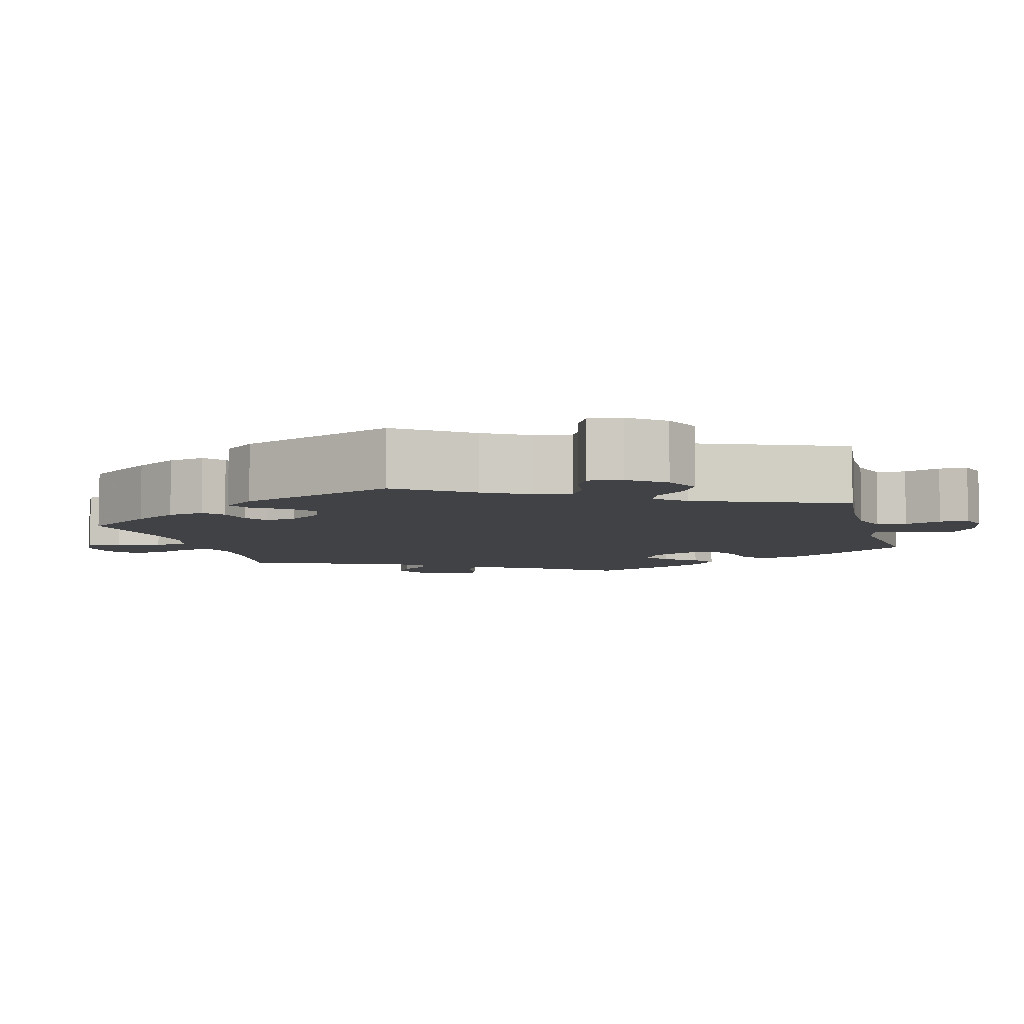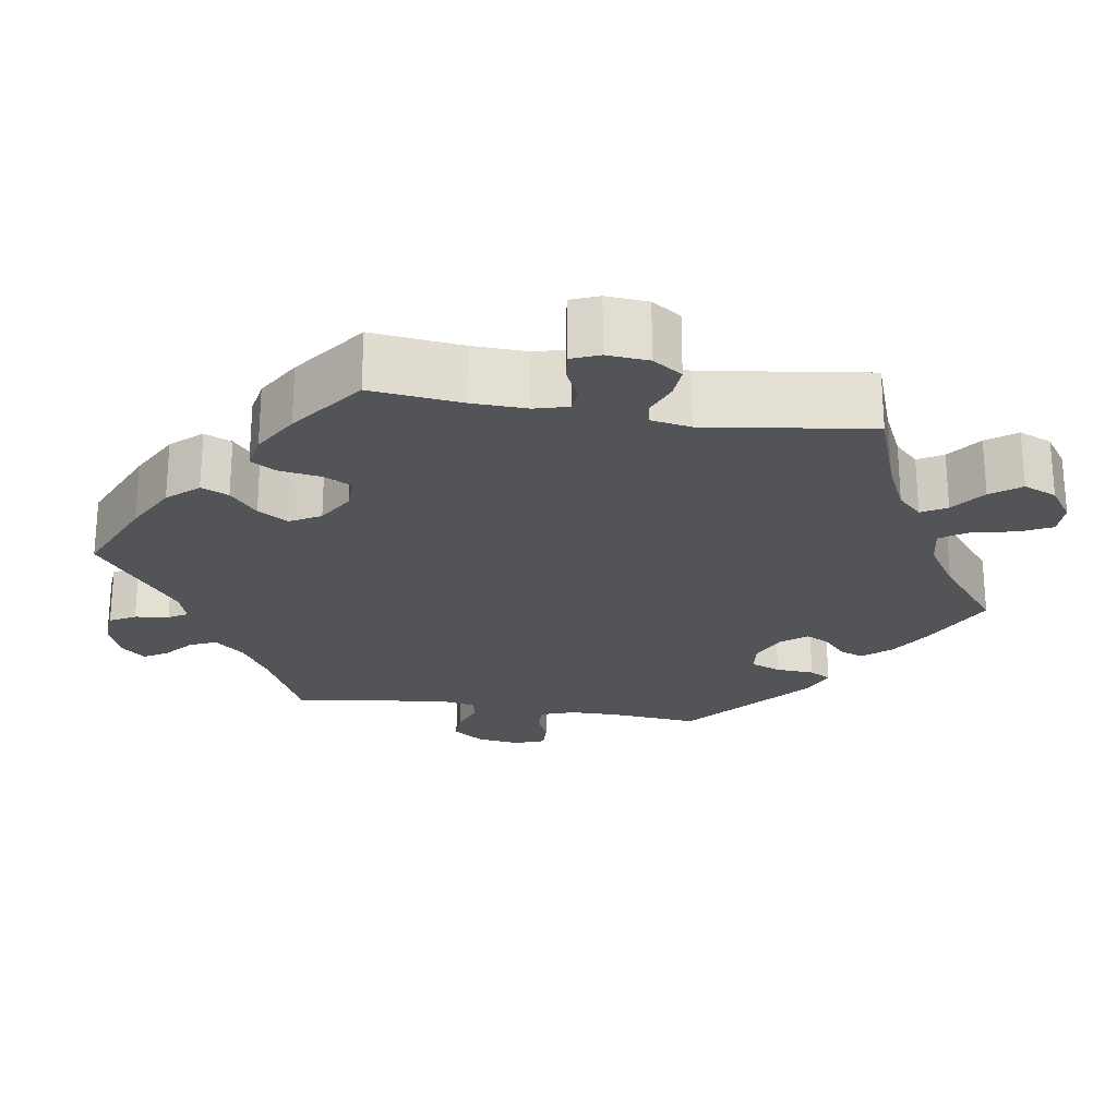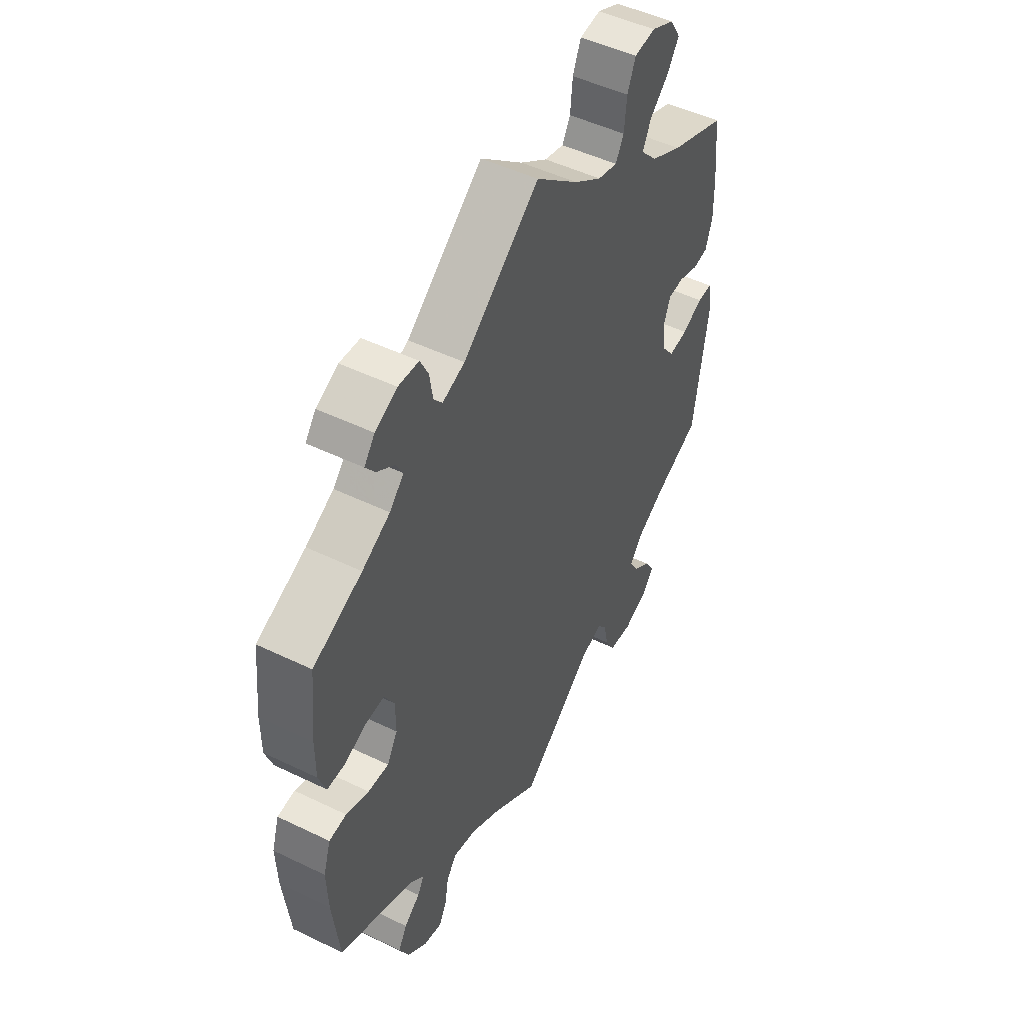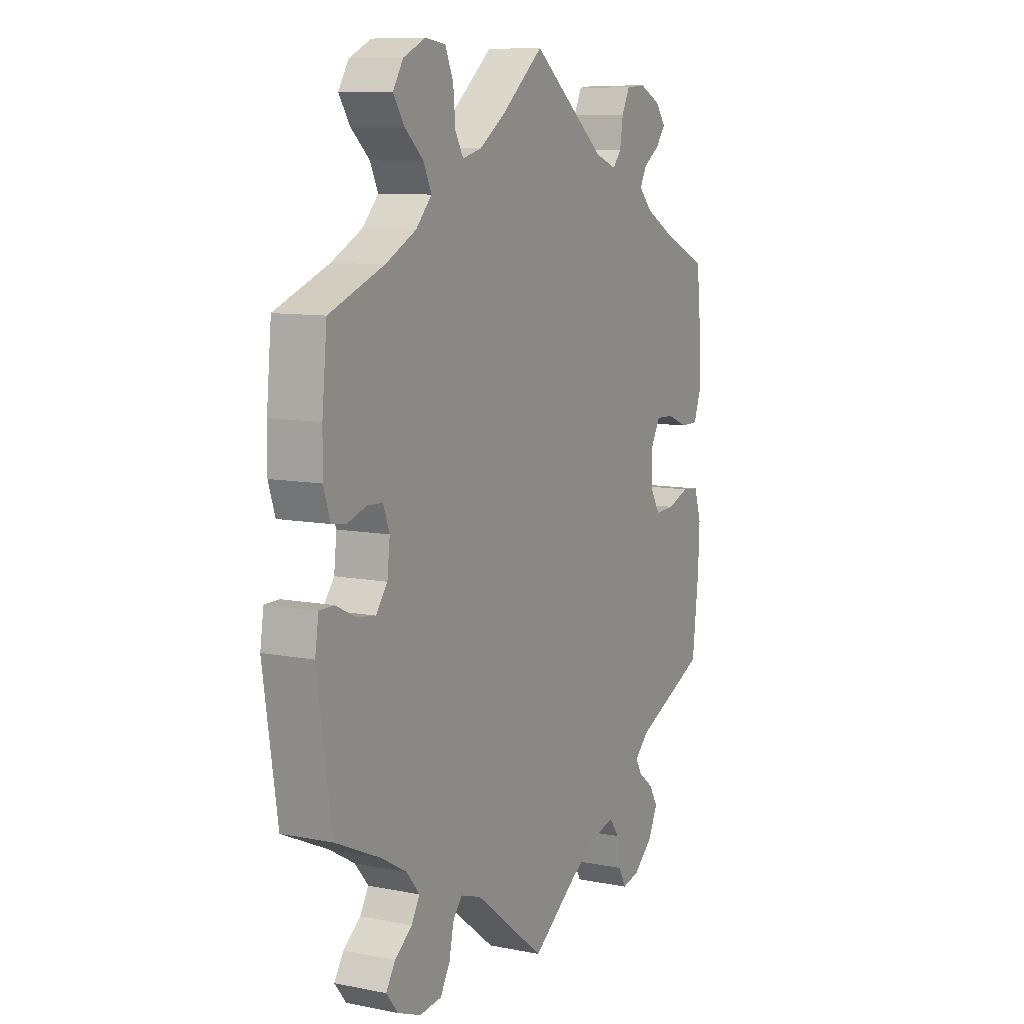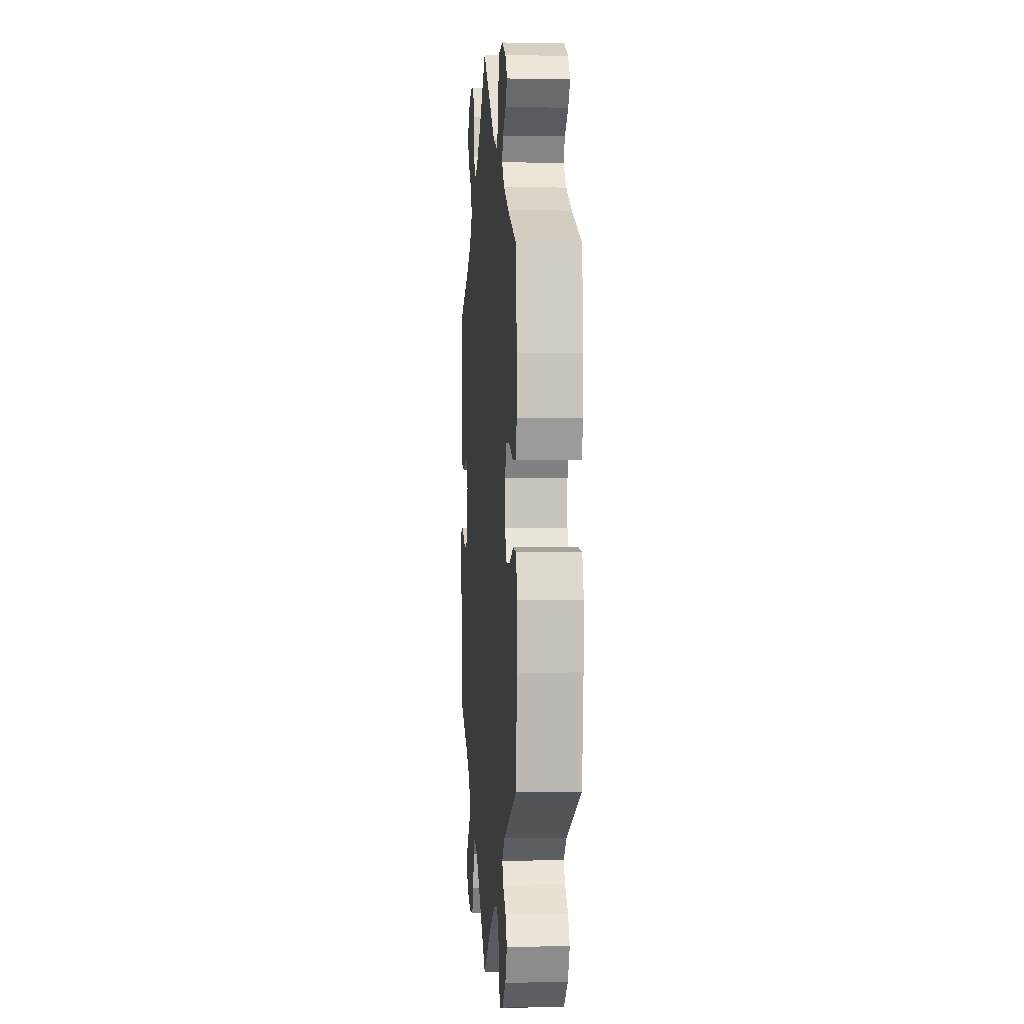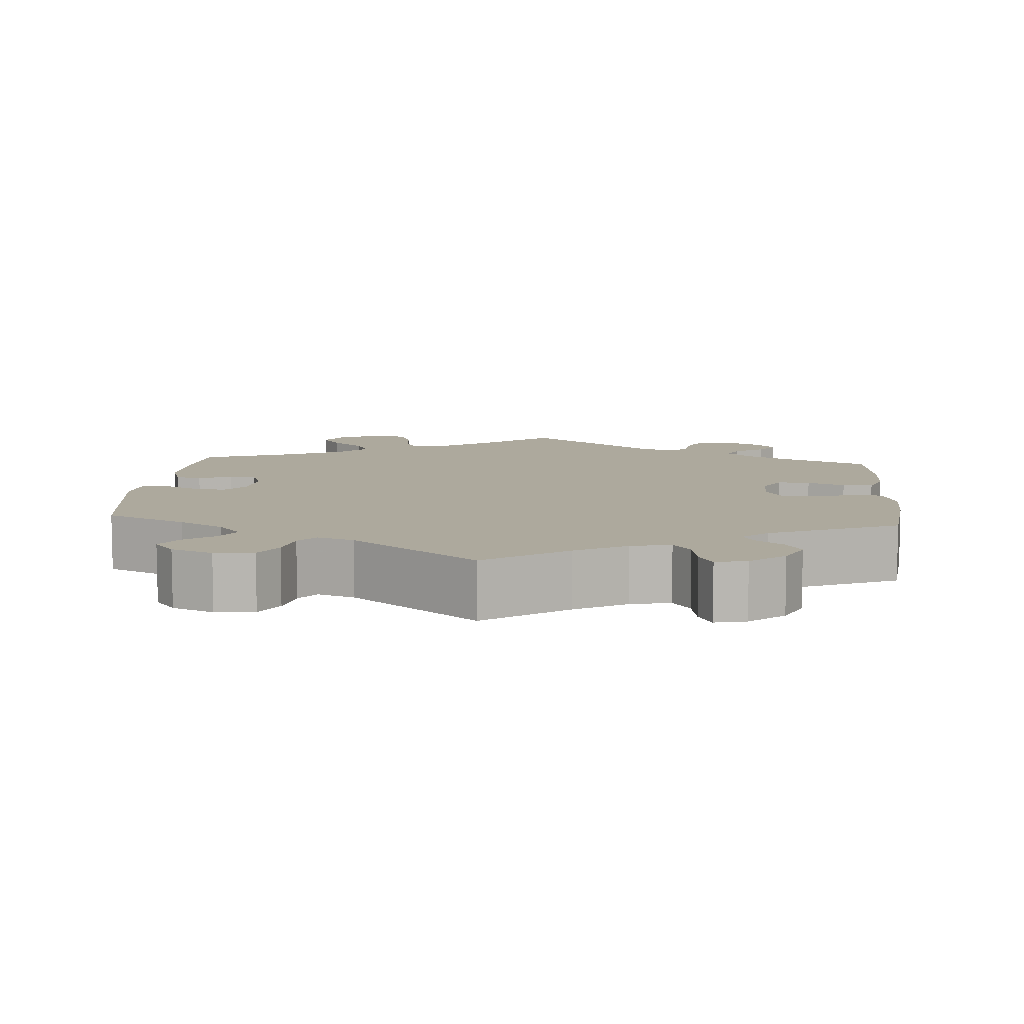
<metadata>
{"format":"obj","ext":"obj","renderer":"f3d","projection":"perspective","resolution":1024,"background":"white","views":[{"elev":-6.4,"azim":135.2,"up":"+Y"},{"elev":-23.0,"azim":-39.4,"up":"+Y"},{"elev":49.3,"azim":-61.8,"up":"+Z"},{"elev":9.5,"azim":117.4,"up":"+Z"},{"elev":0.4,"azim":-94.4,"up":"+Z"},{"elev":8.9,"azim":-175.4,"up":"+Y"}]}
</metadata>
<code>
v -0.105 0.07 -0.504
v -0.17 0.07 -0.467
v -0.221 0.07 -0.456
v -0.243 0.07 -0.486
v -0.251 0.07 -0.534
v -0.268 0.07 -0.566
v -0.308 0.07 -0.557
v -0.352 0.07 -0.52
v -0.373 0.07 -0.476
v -0.354 0.07 -0.443
v -0.319 0.07 -0.416
v -0.305 0.07 -0.391
v -0.337 0.07 -0.361
v -0.501 0.07 -0.289
v -0.516 0.07 -0.162
v -0.519 0.07 -0.086
v -0.503 0.07 -0.036
v -0.465 0.07 -0.032
v -0.415 0.07 -0.05
v -0.37 0.07 -0.052
v -0.347 0.07 -0.013
v -0.347 0.07 0.043
v -0.369 0.07 0.082
v -0.41 0.07 0.08
v -0.458 0.07 0.061
v -0.497 0.07 0.061
v -0.513 0.07 0.105
v -0.513 0.07 0.173
v -0.501 0.07 0.289
v -0.394 0.07 0.336
v -0.333 0.07 0.369
v -0.302 0.07 0.401
v -0.317 0.07 0.429
v -0.355 0.07 0.455
v -0.376 0.07 0.483
v -0.353 0.07 0.513
v -0.305 0.07 0.536
v -0.26 0.07 0.533
v -0.242 0.07 0.497
v -0.235 0.07 0.452
v -0.216 0.07 0.429
v -0.167 0.07 0.447
v 0 0.07 0.578
v 0.094 0.07 0.5
v 0.154 0.07 0.459
v 0.197 0.07 0.448
v 0.215 0.07 0.48
v 0.22 0.07 0.534
v 0.238 0.07 0.577
v 0.284 0.07 0.583
v 0.334 0.07 0.56
v 0.357 0.07 0.523
v 0.332 0.07 0.485
v 0.29 0.07 0.447
v 0.272 0.07 0.409
v 0.308 0.07 0.371
v 0.377 0.07 0.336
v 0.5 0.07 0.289
v 0.511 0.07 0.177
v 0.512 0.07 0.111
v 0.497 0.07 0.065
v 0.464 0.07 0.06
v 0.421 0.07 0.074
v 0.386 0.07 0.072
v 0.372 0.07 0.034
v 0.378 0.07 -0.019
v 0.404 0.07 -0.053
v 0.446 0.07 -0.047
v 0.491 0.07 -0.025
v 0.524 0.07 -0.025
v 0.532 0.07 -0.077
v 0.5 0.07 -0.289
v 0.397 0.07 -0.336
v 0.34 0.07 -0.369
v 0.31 0.07 -0.405
v 0.329 0.07 -0.437
v 0.368 0.07 -0.467
v 0.389 0.07 -0.5
v 0.363 0.07 -0.533
v 0.31 0.07 -0.554
v 0.26 0.07 -0.549
v 0.238 0.07 -0.511
v 0.228 0.07 -0.463
v 0.207 0.07 -0.437
v 0.16 0.07 -0.453
v 0 0.07 -0.578
v -0.105 0 -0.504
v -0.17 0 -0.467
v -0.221 0 -0.456
v -0.243 0 -0.486
v -0.251 0 -0.534
v -0.268 0 -0.566
v -0.308 0 -0.557
v -0.352 0 -0.52
v -0.373 0 -0.476
v -0.354 0 -0.443
v -0.319 0 -0.416
v -0.305 0 -0.391
v -0.337 0 -0.361
v -0.501 0 -0.289
v -0.516 0 -0.162
v -0.519 0 -0.086
v -0.503 0 -0.036
v -0.465 0 -0.032
v -0.415 0 -0.05
v -0.37 0 -0.052
v -0.347 0 -0.013
v -0.347 0 0.043
v -0.369 0 0.082
v -0.41 0 0.08
v -0.458 0 0.061
v -0.497 0 0.061
v -0.513 0 0.105
v -0.513 0 0.173
v -0.501 0 0.289
v -0.394 0 0.336
v -0.333 0 0.369
v -0.302 0 0.401
v -0.317 0 0.429
v -0.355 0 0.455
v -0.376 0 0.483
v -0.353 0 0.513
v -0.305 0 0.536
v -0.26 0 0.533
v -0.242 0 0.497
v -0.235 0 0.452
v -0.216 0 0.429
v -0.167 0 0.447
v 0 0 0.578
v 0.094 0 0.5
v 0.154 0 0.459
v 0.197 0 0.448
v 0.215 0 0.48
v 0.22 0 0.534
v 0.238 0 0.577
v 0.284 0 0.583
v 0.334 0 0.56
v 0.357 0 0.523
v 0.332 0 0.485
v 0.29 0 0.447
v 0.272 0 0.409
v 0.308 0 0.371
v 0.377 0 0.336
v 0.5 0 0.289
v 0.511 0 0.177
v 0.512 0 0.111
v 0.497 0 0.065
v 0.464 0 0.06
v 0.421 0 0.074
v 0.386 0 0.072
v 0.372 0 0.034
v 0.378 0 -0.019
v 0.404 0 -0.053
v 0.446 0 -0.047
v 0.491 0 -0.025
v 0.524 0 -0.025
v 0.532 0 -0.077
v 0.5 0 -0.289
v 0.397 0 -0.336
v 0.34 0 -0.369
v 0.31 0 -0.405
v 0.329 0 -0.437
v 0.368 0 -0.467
v 0.389 0 -0.5
v 0.363 0 -0.533
v 0.31 0 -0.554
v 0.26 0 -0.549
v 0.238 0 -0.511
v 0.228 0 -0.463
v 0.207 0 -0.437
v 0.16 0 -0.453
v 0 0 -0.578
f 85 86 1
f 84 85 1 2
f 80 81 82 83
f 80 83 84
f 79 80 84
f 76 77 78 79
f 75 76 79 84
f 74 75 84 2
f 70 71 72 73
f 68 69 70 73
f 67 68 73 74
f 66 67 74 2
f 60 61 62 63
f 60 63 64
f 57 58 59 60
f 56 57 60 64
f 55 56 64 65
f 51 52 53 54
f 51 54 55
f 50 51 55
f 47 48 49 50
f 46 47 50 55
f 45 46 55 65
f 42 43 44
f 41 42 44 45
f 37 38 39 40
f 37 40 41
f 36 37 41
f 33 34 35 36
f 32 33 36 41
f 31 32 41 45
f 27 28 29 30
f 24 25 26 27
f 23 24 27 30
f 22 23 30 31
f 16 17 18 19
f 16 19 20
f 13 14 15 16
f 12 13 16 20
f 8 9 10 11
f 8 11 12
f 7 8 12
f 4 5 6 7
f 3 4 7 12
f 21 22 31 45
f 21 45 65 66
f 12 20 21 66
f 2 3 12 66
f 87 172 171
f 88 87 171 170
f 169 168 167 166
f 170 169 166
f 170 166 165
f 165 164 163 162
f 170 165 162 161
f 88 170 161 160
f 159 158 157 156
f 159 156 155 154
f 160 159 154 153
f 88 160 153 152
f 149 148 147 146
f 150 149 146
f 146 145 144 143
f 150 146 143 142
f 151 150 142 141
f 140 139 138 137
f 141 140 137
f 141 137 136
f 136 135 134 133
f 141 136 133 132
f 151 141 132 131
f 130 129 128
f 131 130 128 127
f 126 125 124 123
f 127 126 123
f 127 123 122
f 122 121 120 119
f 127 122 119 118
f 131 127 118 117
f 116 115 114 113
f 113 112 111 110
f 116 113 110 109
f 117 116 109 108
f 105 104 103 102
f 106 105 102
f 102 101 100 99
f 106 102 99 98
f 97 96 95 94
f 98 97 94
f 98 94 93
f 93 92 91 90
f 98 93 90 89
f 131 117 108 107
f 152 151 131 107
f 152 107 106 98
f 152 98 89 88
f 1 87 88 2
f 2 88 89 3
f 3 89 90 4
f 4 90 91 5
f 5 91 92 6
f 6 92 93 7
f 7 93 94 8
f 8 94 95 9
f 9 95 96 10
f 10 96 97 11
f 11 97 98 12
f 12 98 99 13
f 13 99 100 14
f 14 100 101 15
f 15 101 102 16
f 16 102 103 17
f 17 103 104 18
f 18 104 105 19
f 19 105 106 20
f 20 106 107 21
f 21 107 108 22
f 22 108 109 23
f 23 109 110 24
f 24 110 111 25
f 25 111 112 26
f 26 112 113 27
f 27 113 114 28
f 28 114 115 29
f 29 115 116 30
f 30 116 117 31
f 31 117 118 32
f 32 118 119 33
f 33 119 120 34
f 34 120 121 35
f 35 121 122 36
f 36 122 123 37
f 37 123 124 38
f 38 124 125 39
f 39 125 126 40
f 40 126 127 41
f 41 127 128 42
f 42 128 129 43
f 43 129 130 44
f 44 130 131 45
f 45 131 132 46
f 46 132 133 47
f 47 133 134 48
f 48 134 135 49
f 49 135 136 50
f 50 136 137 51
f 51 137 138 52
f 52 138 139 53
f 53 139 140 54
f 54 140 141 55
f 55 141 142 56
f 56 142 143 57
f 57 143 144 58
f 58 144 145 59
f 59 145 146 60
f 60 146 147 61
f 61 147 148 62
f 62 148 149 63
f 63 149 150 64
f 64 150 151 65
f 65 151 152 66
f 66 152 153 67
f 67 153 154 68
f 68 154 155 69
f 69 155 156 70
f 70 156 157 71
f 71 157 158 72
f 72 158 159 73
f 73 159 160 74
f 74 160 161 75
f 75 161 162 76
f 76 162 163 77
f 77 163 164 78
f 78 164 165 79
f 79 165 166 80
f 80 166 167 81
f 81 167 168 82
f 82 168 169 83
f 83 169 170 84
f 84 170 171 85
f 85 171 172 86
f 86 172 87 1

</code>
